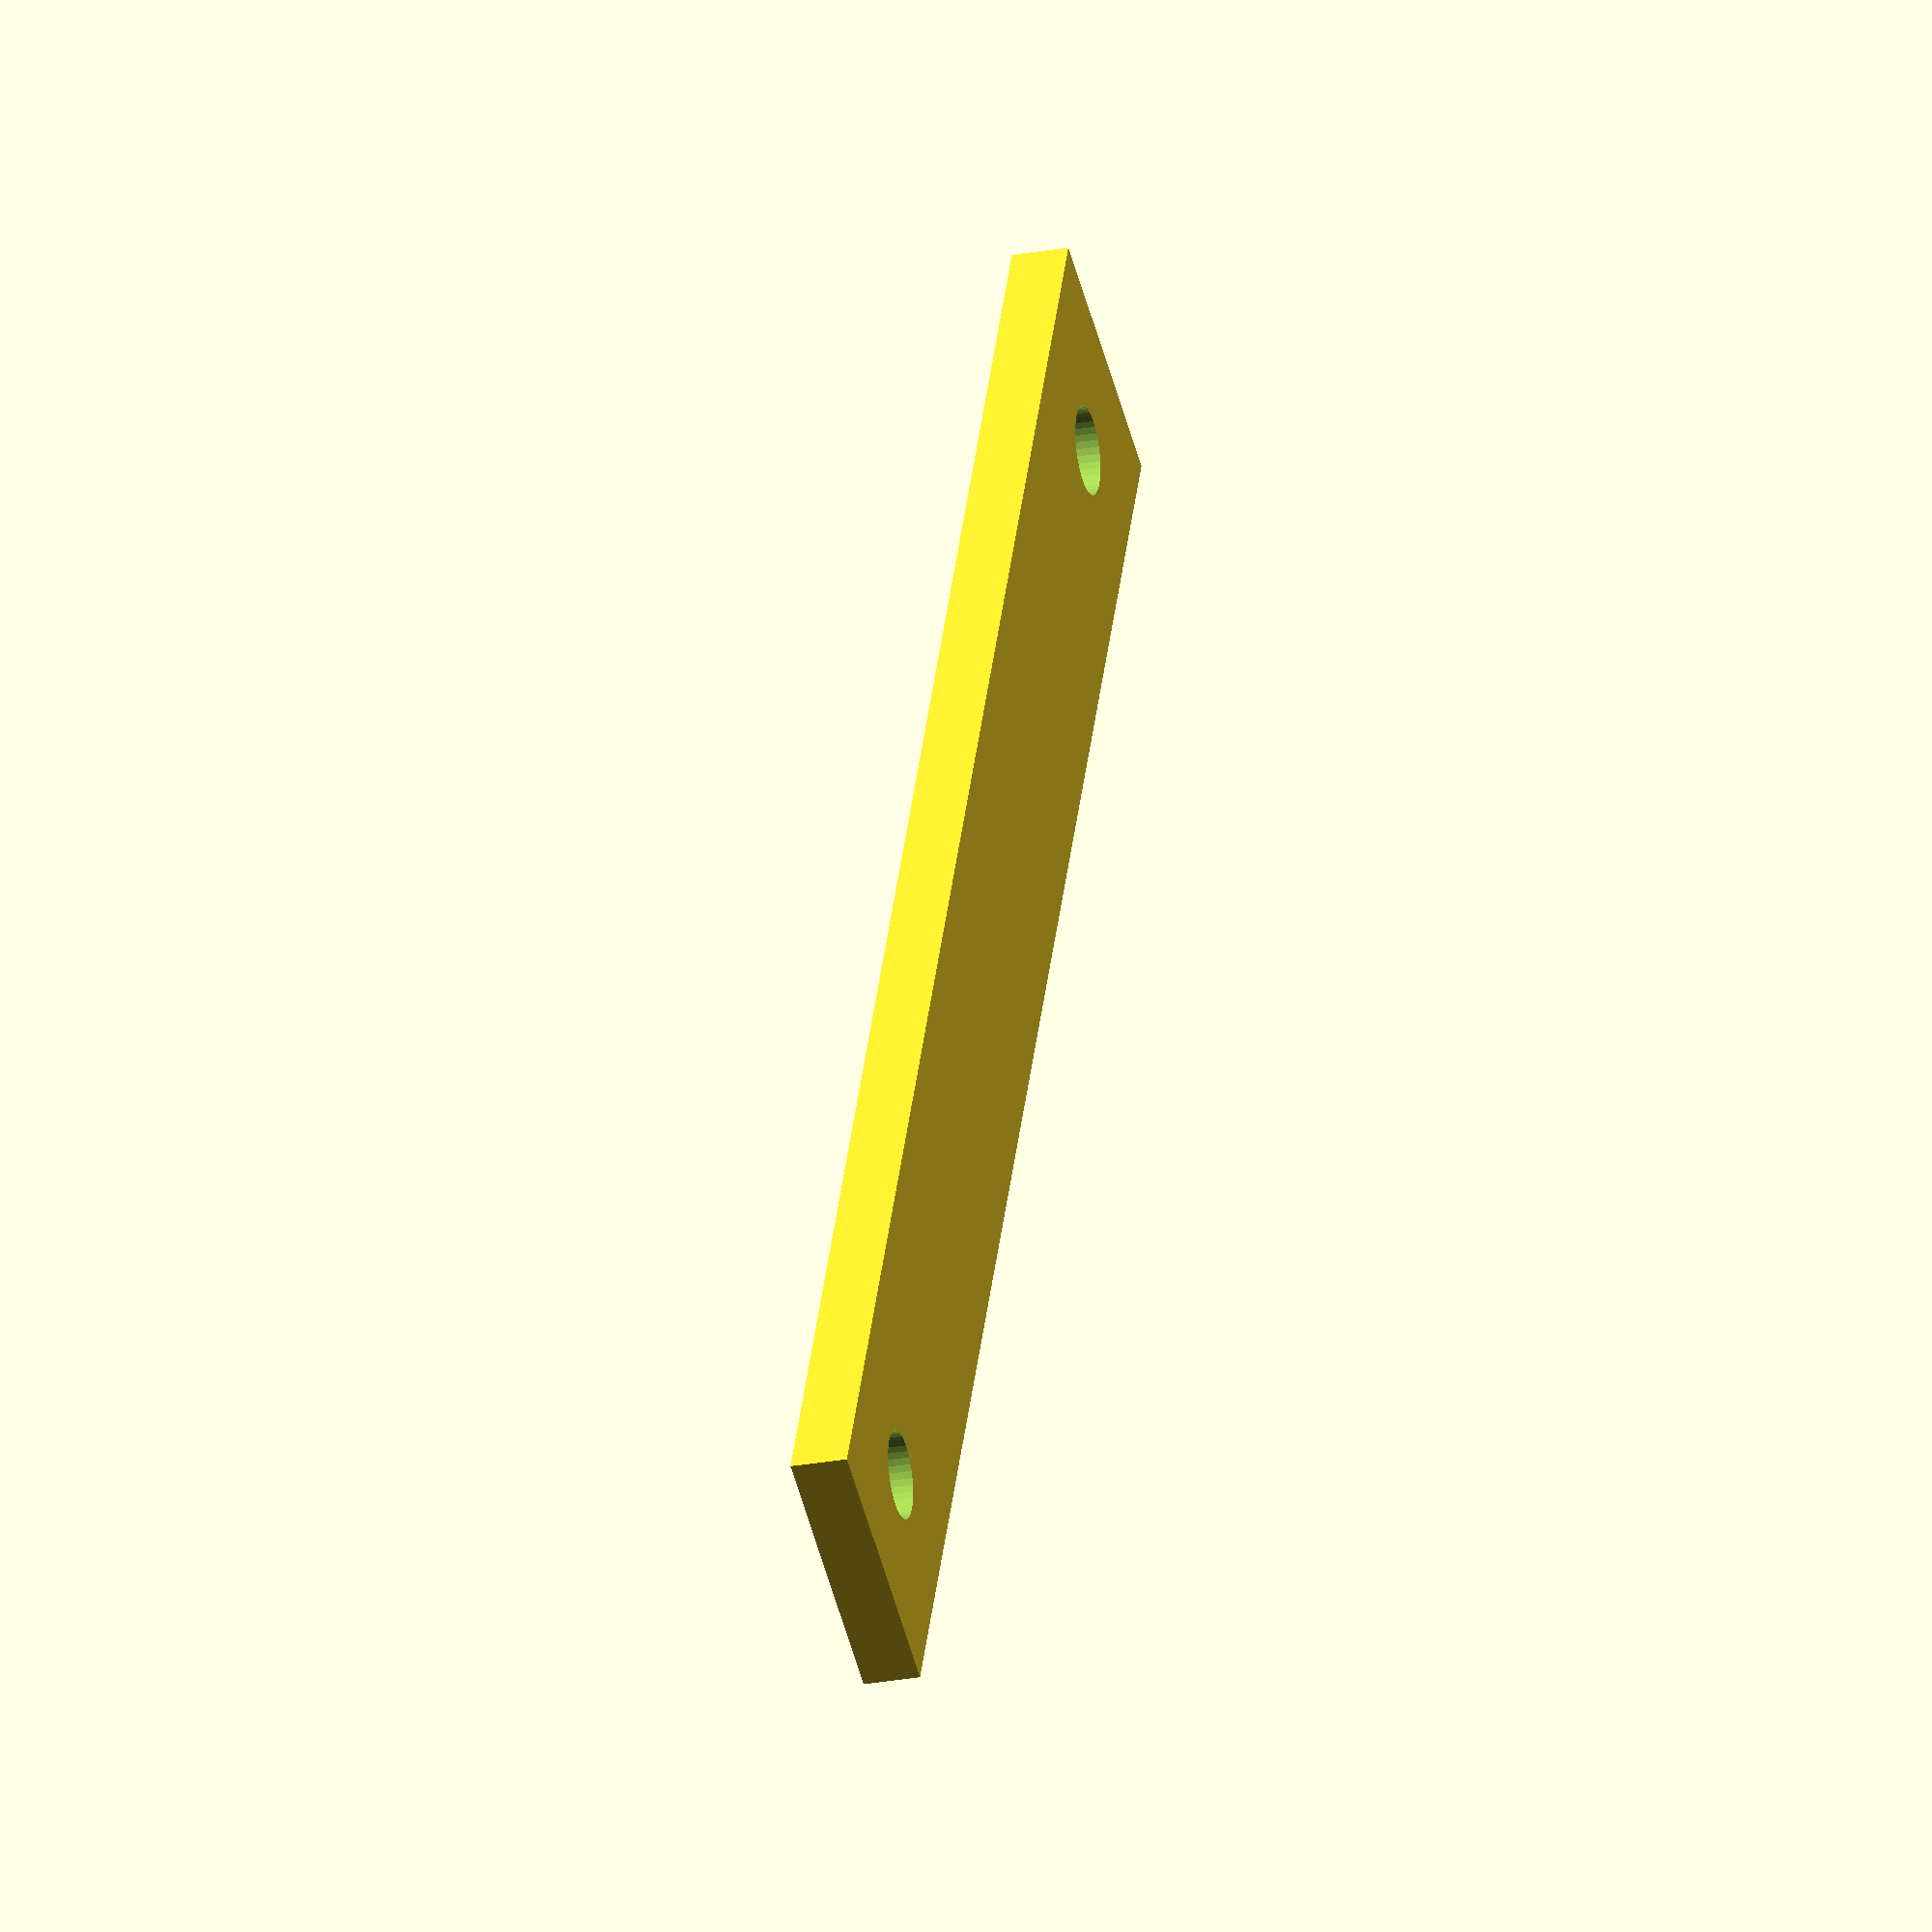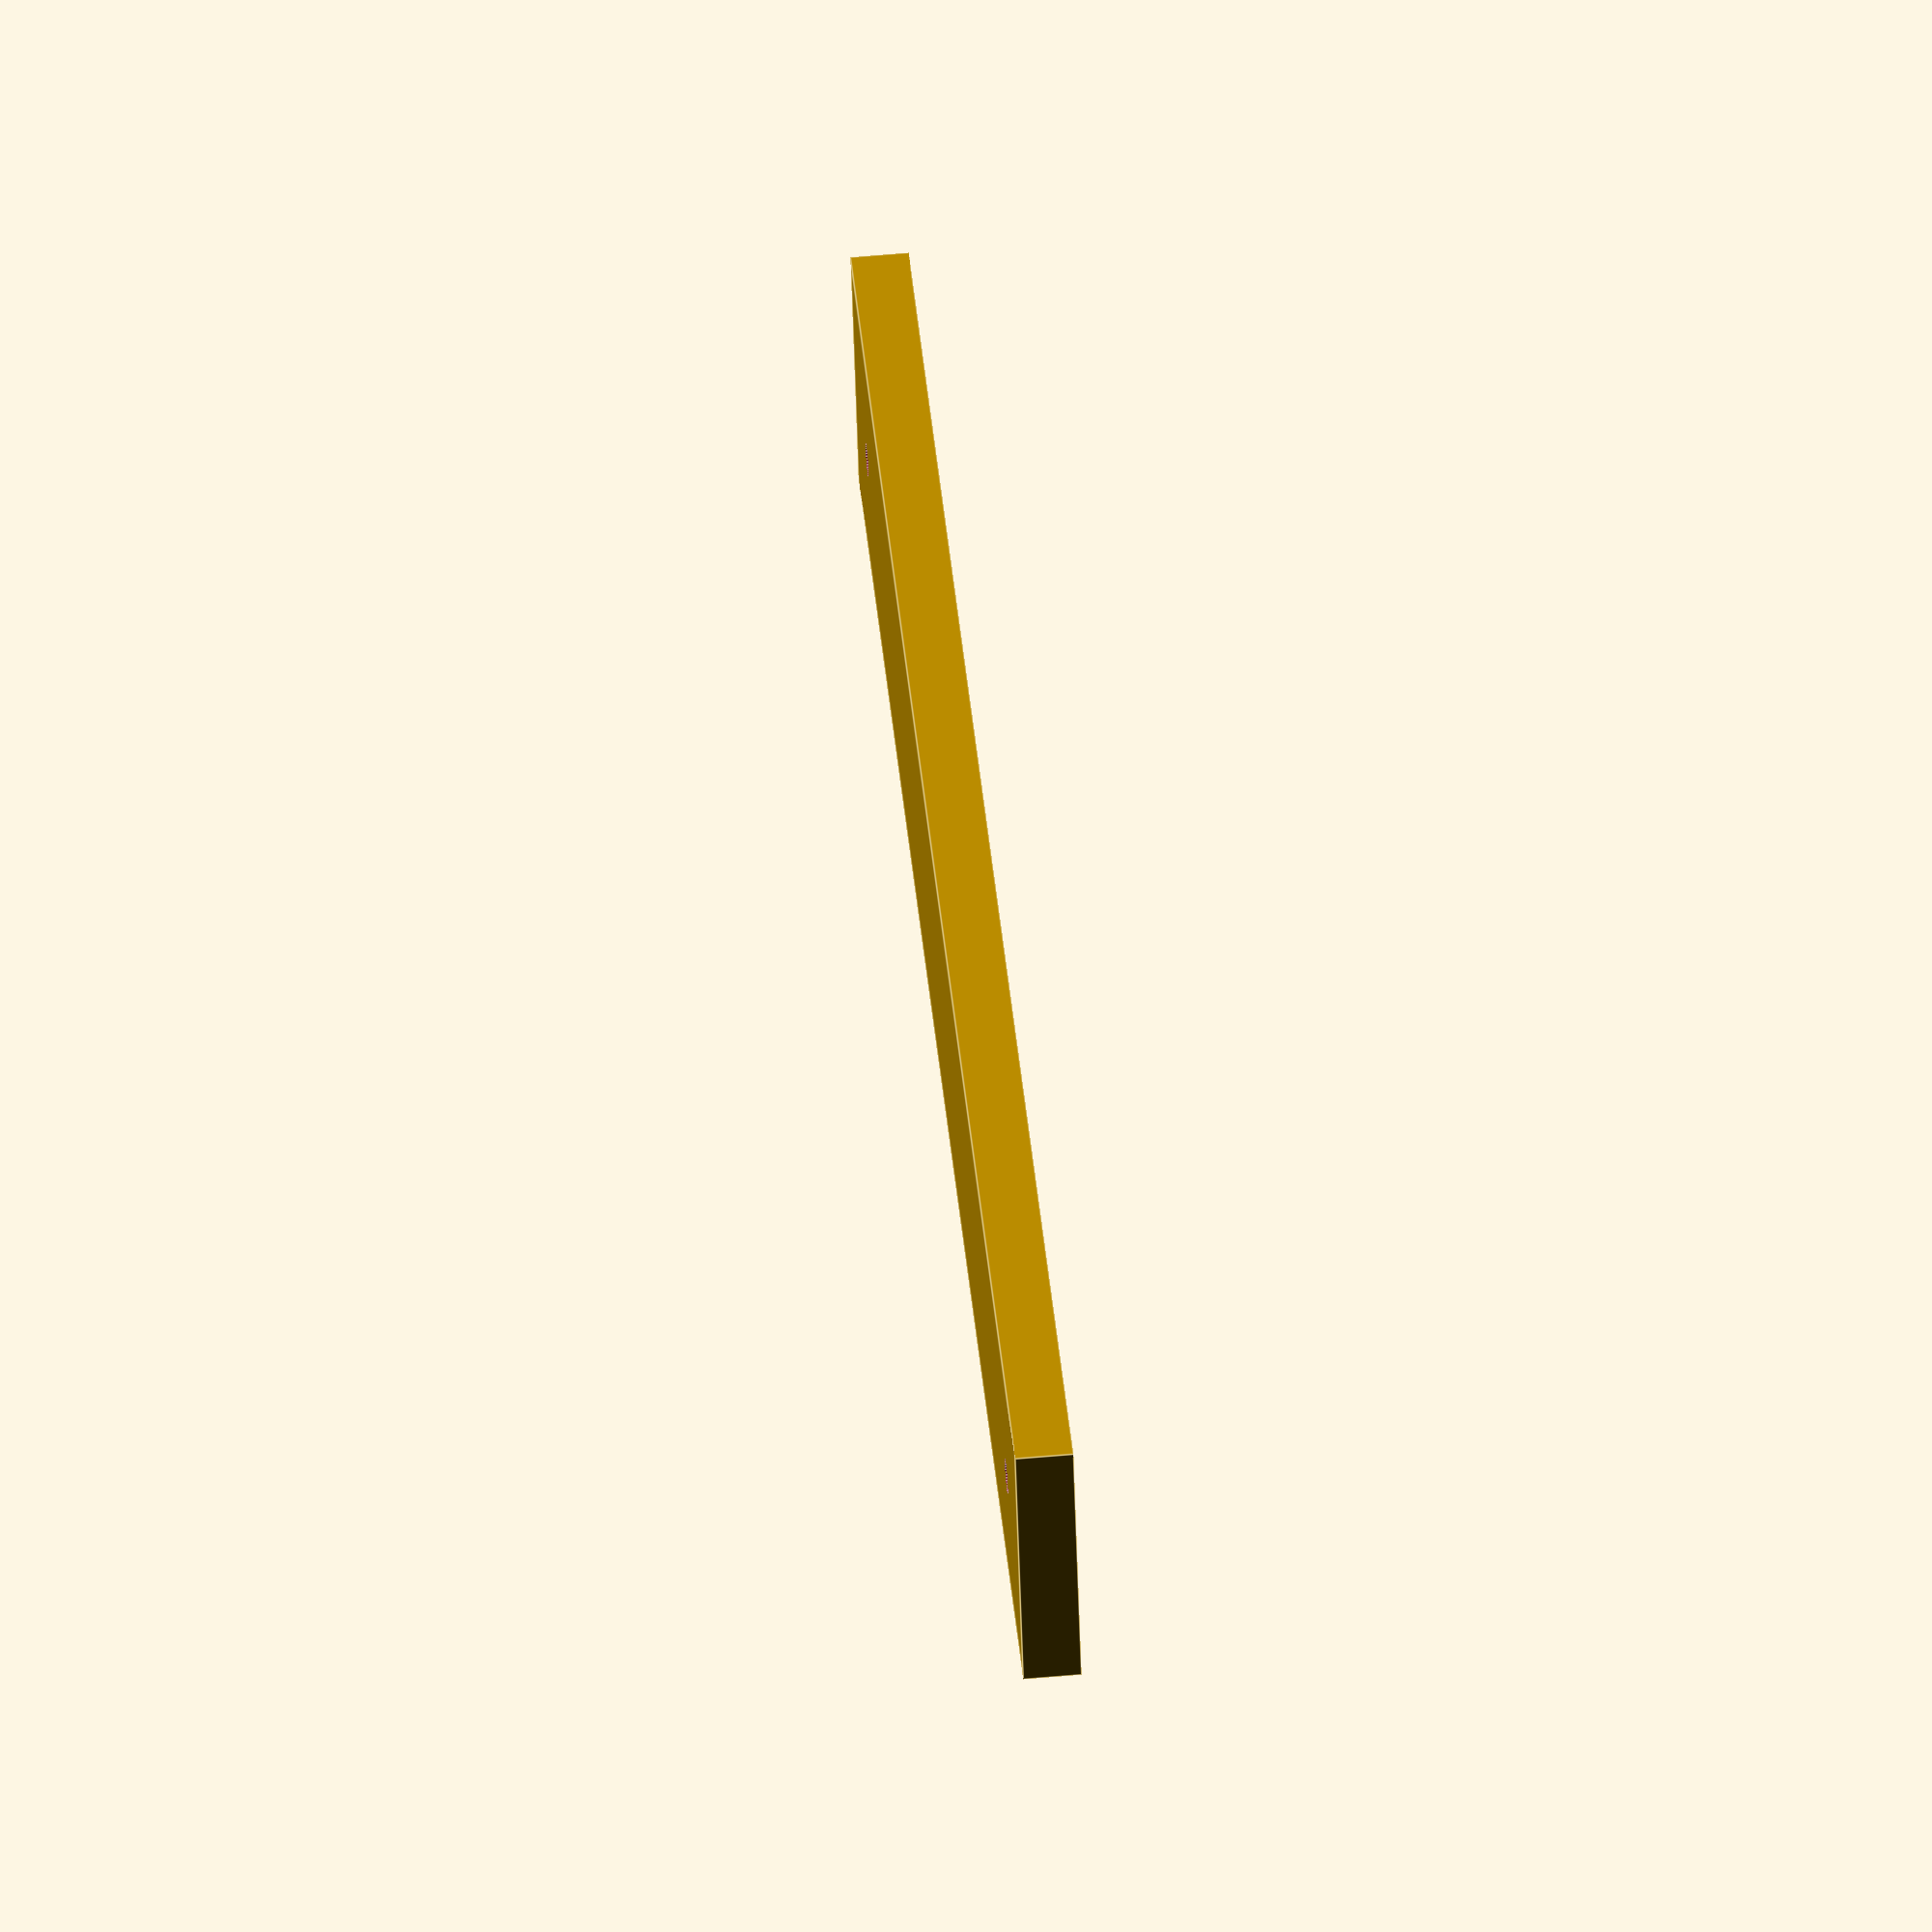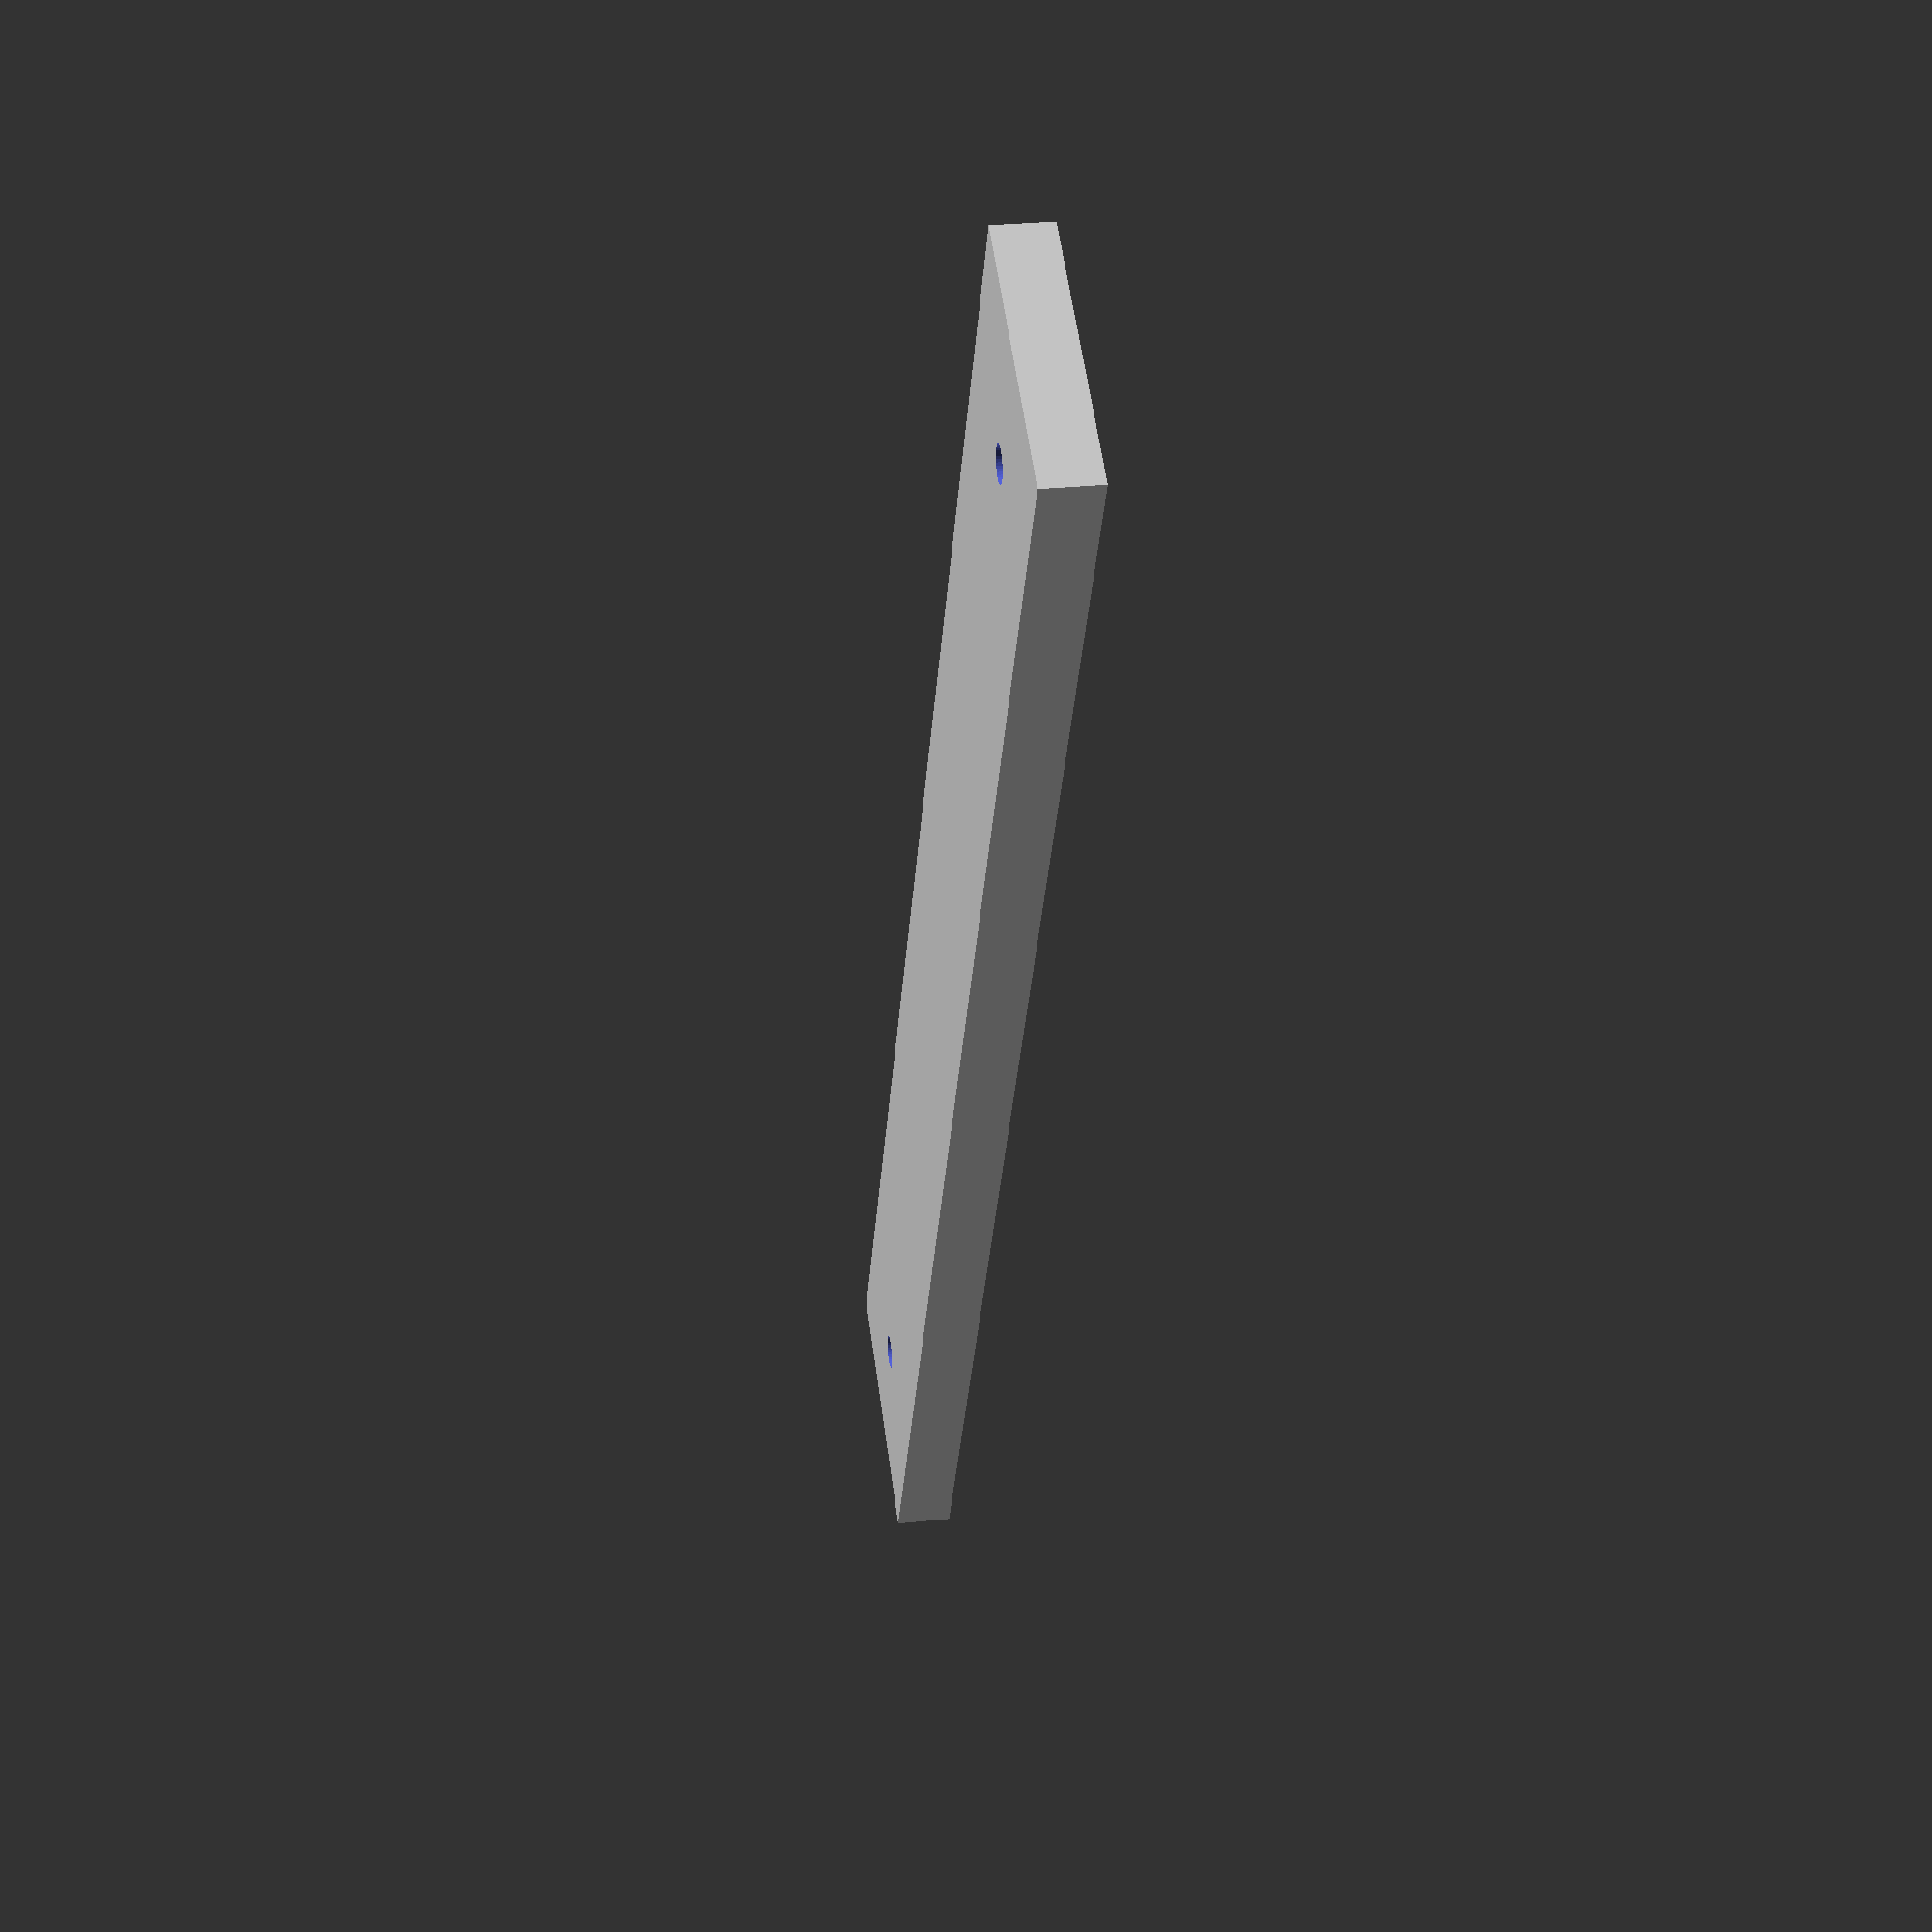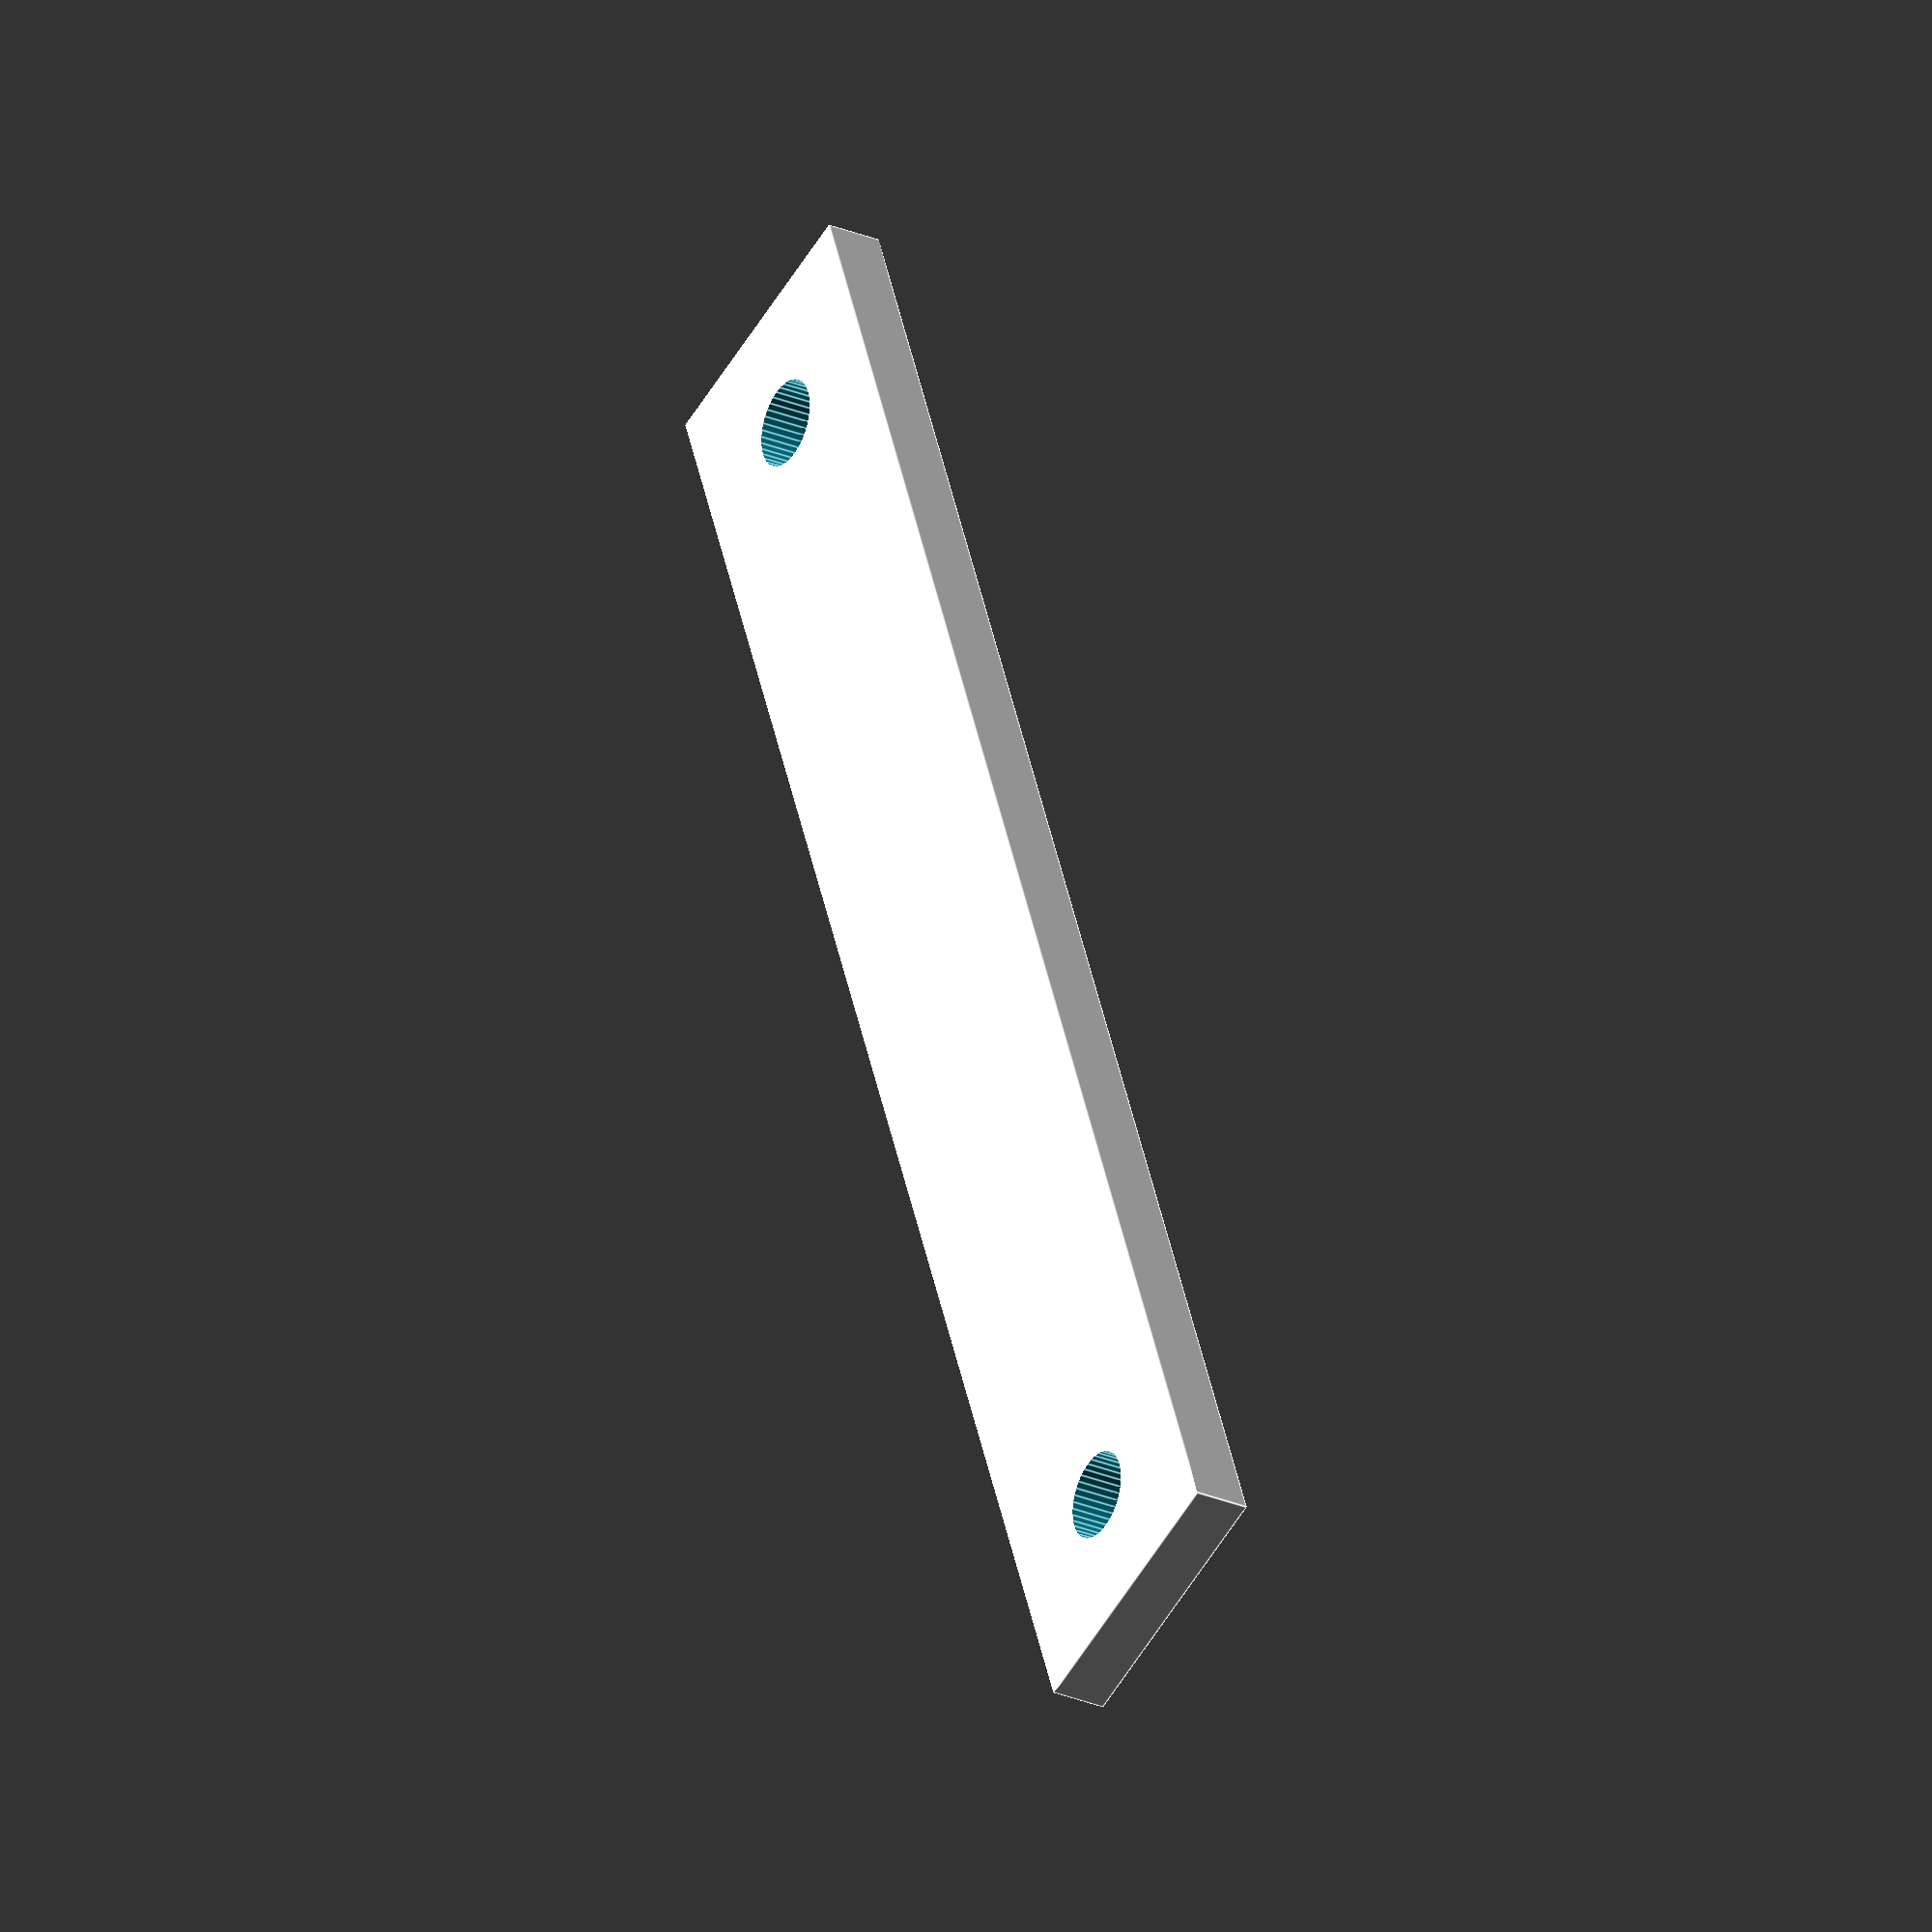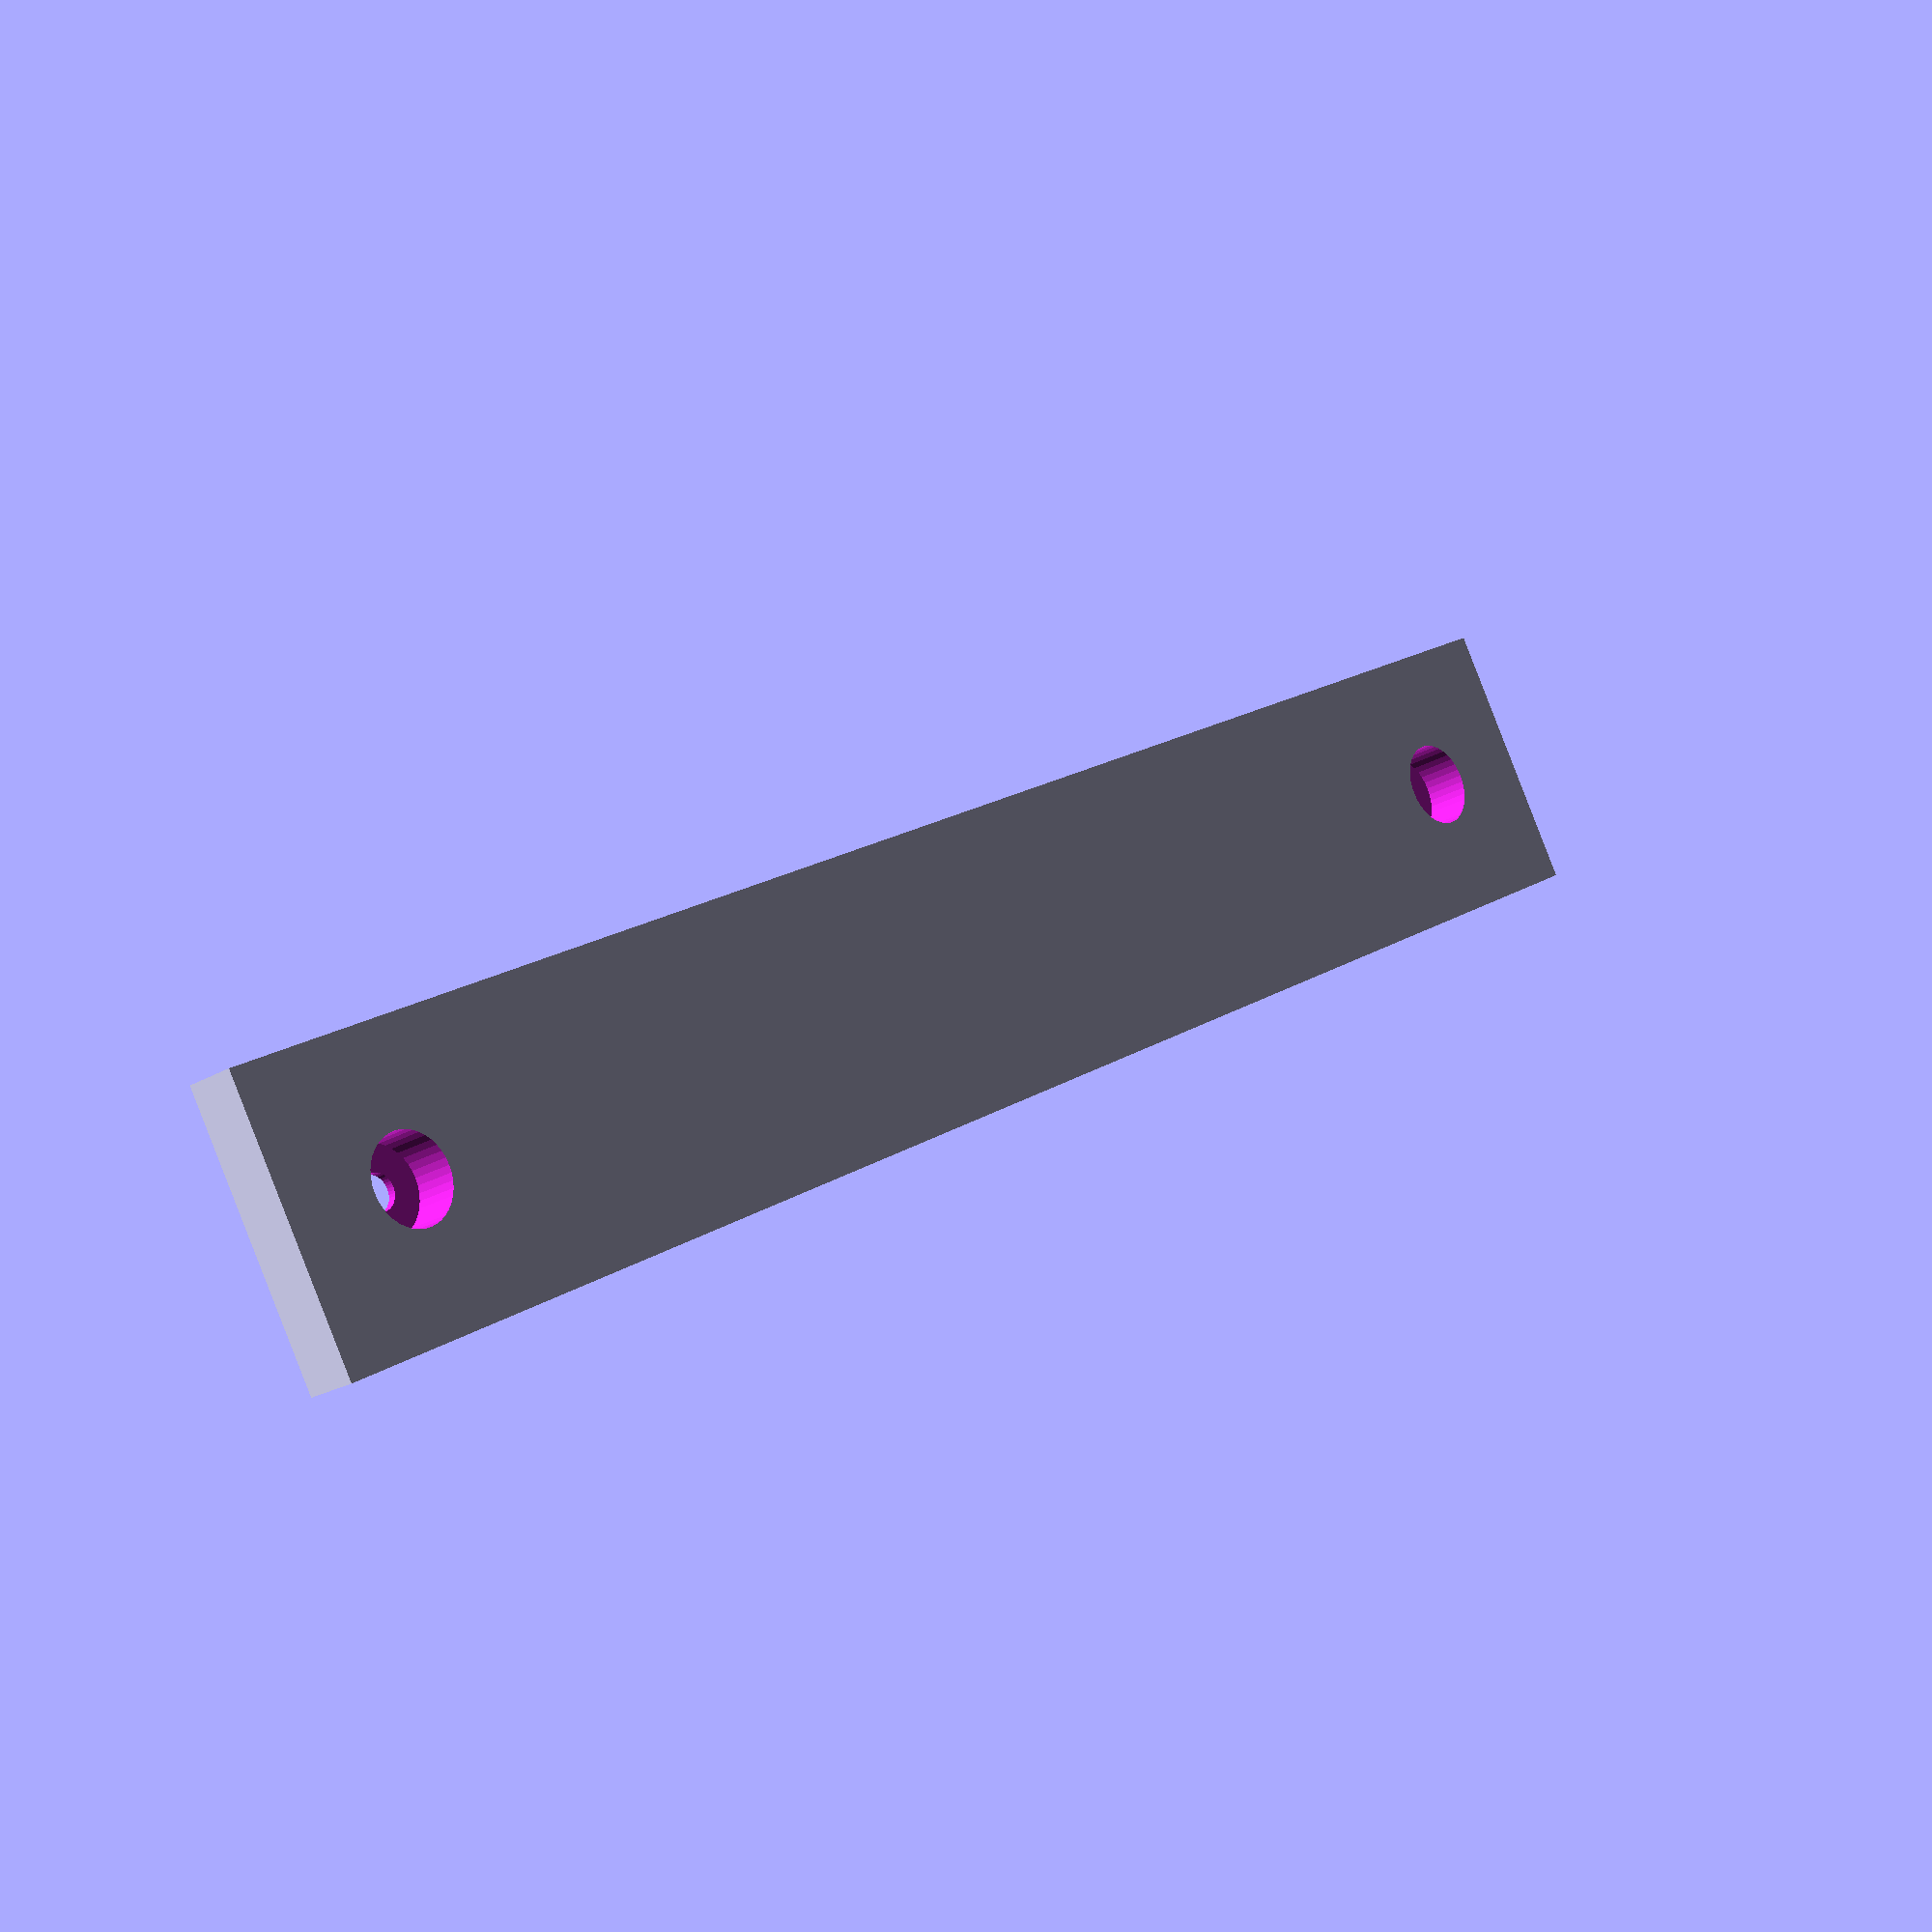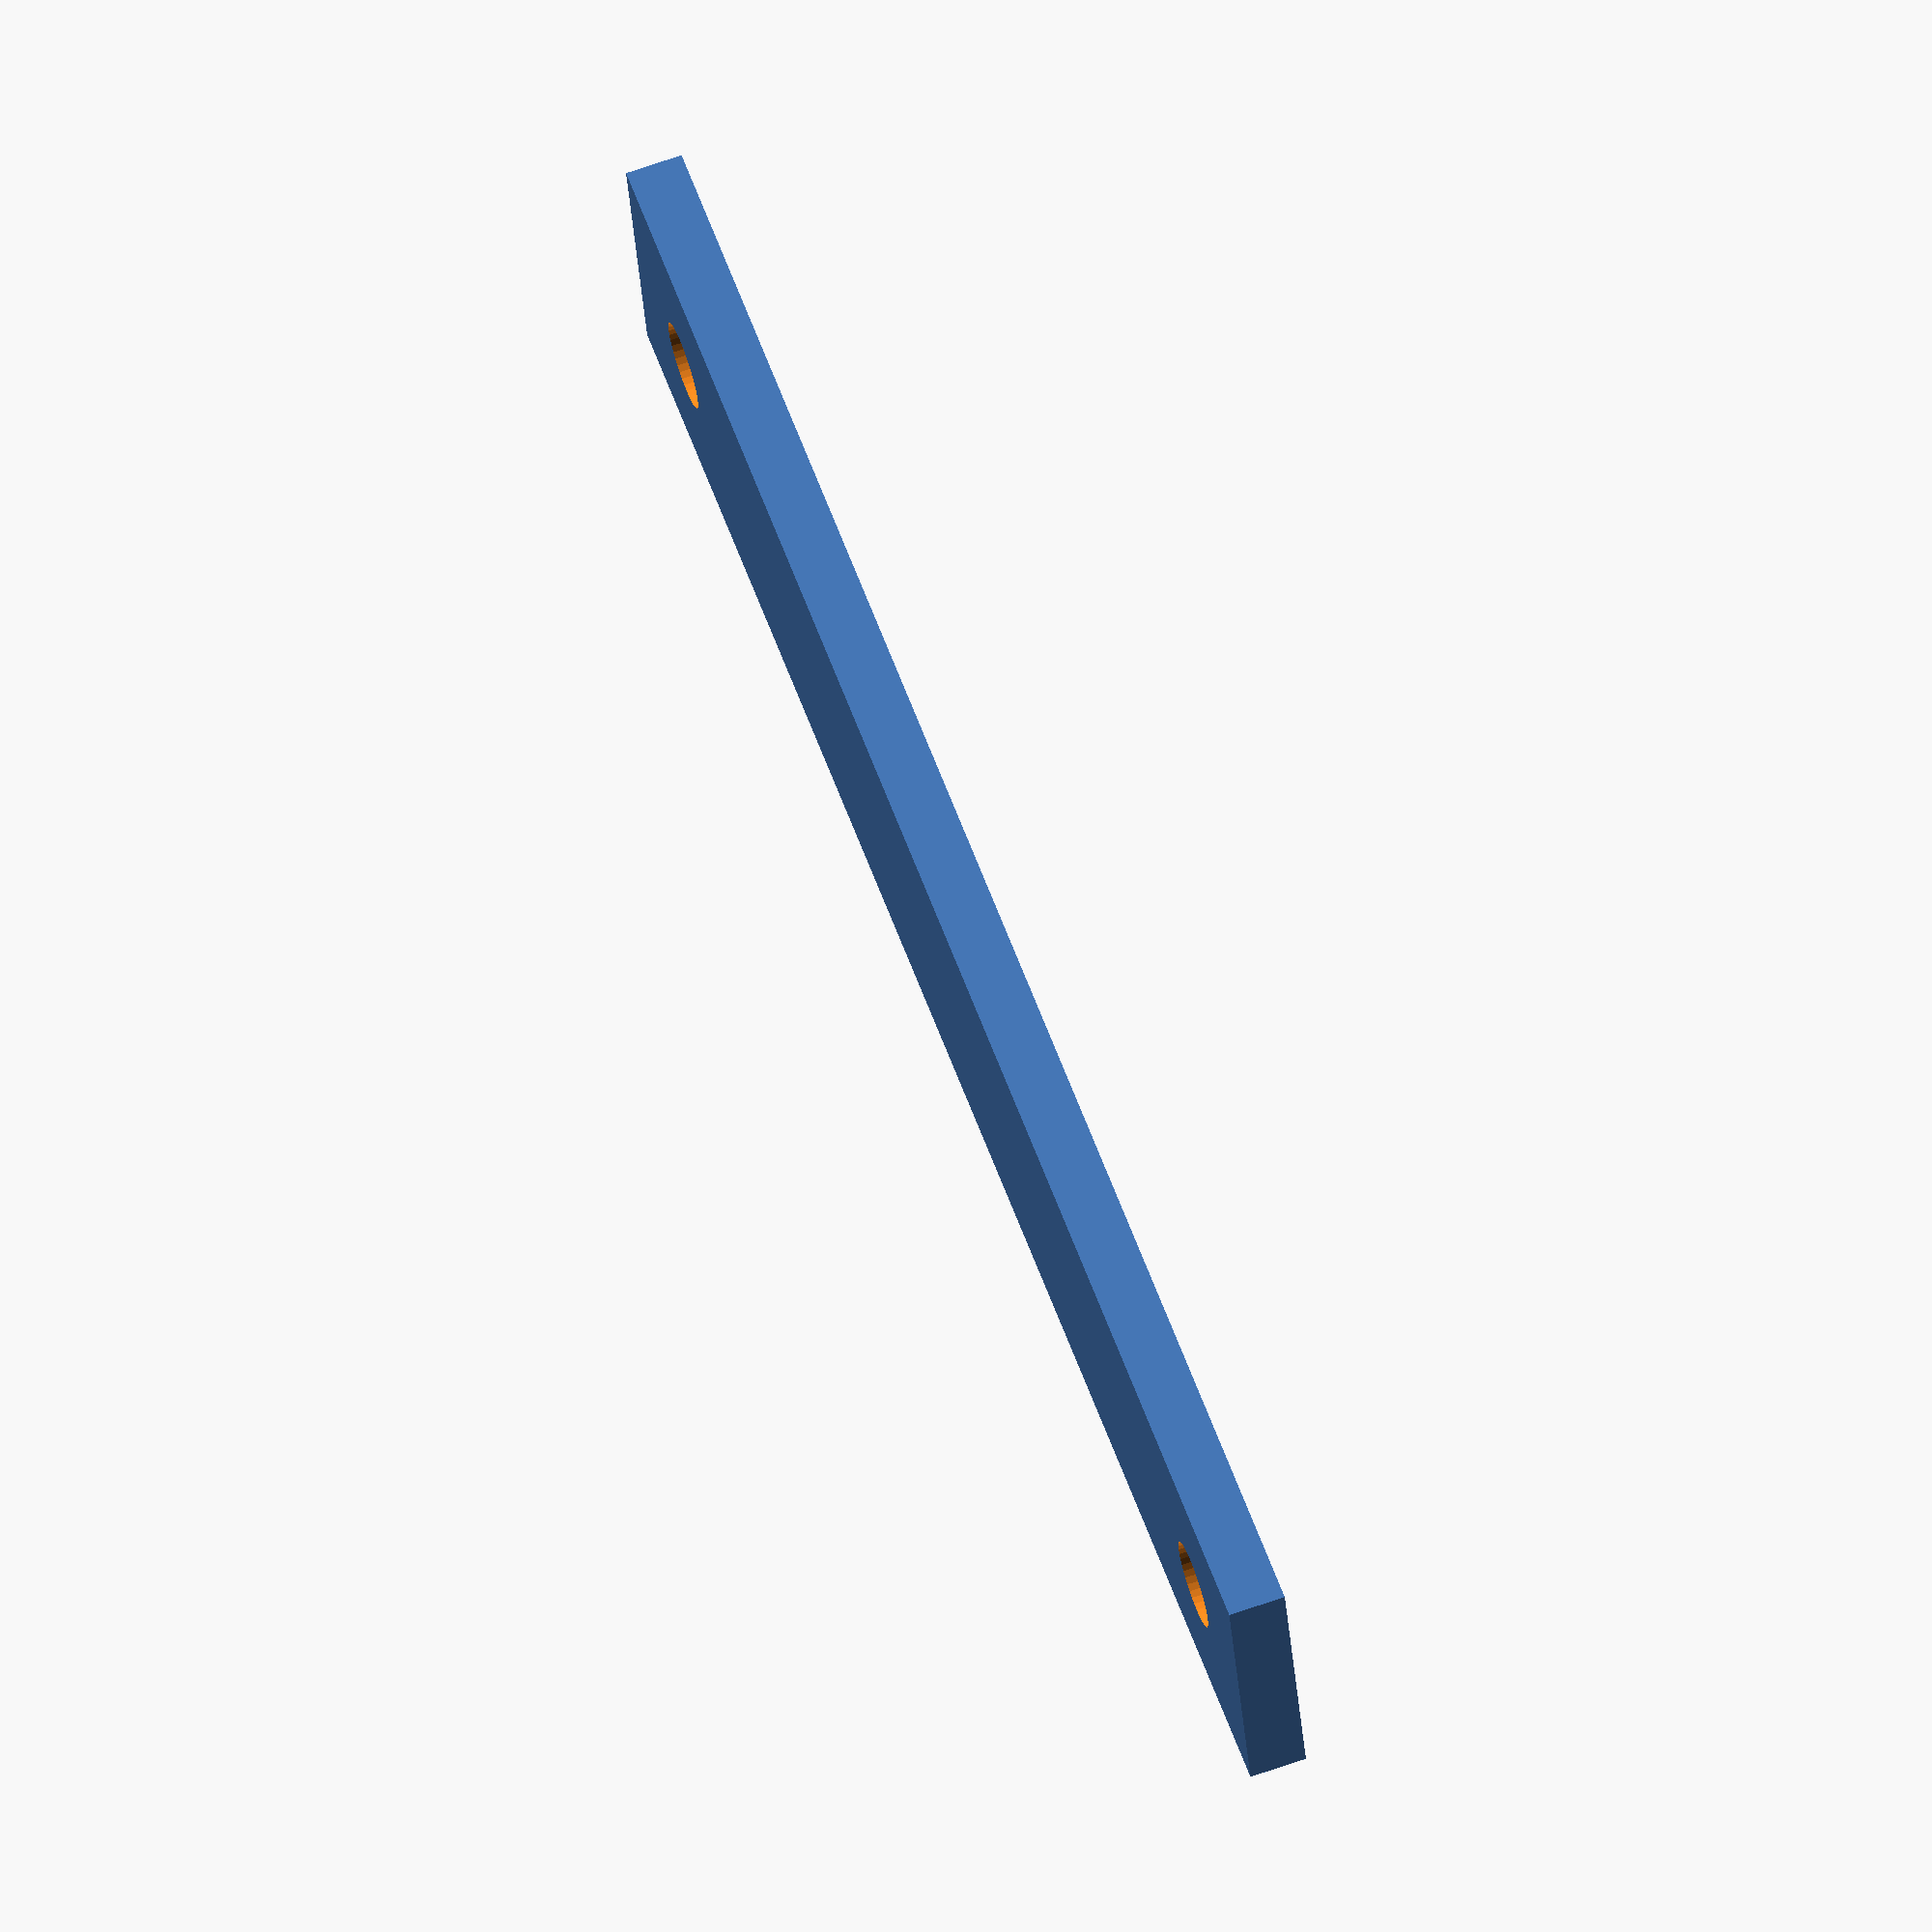
<openscad>
wall           =   1;
line_height    = 207;
line_thick     =  32;

magnet_height1 =   4.5;
magnet_height2 =  12.5;
magnet_diam    =  10;
screw_diam     =   4;
nut_height     =   3.2;
nut_diam       =   8;
$fn            =  40;

screw_height = magnet_height2-magnet_height1;
nut_radius   = 0.5 * nut_diam;

module hexagon(radius) {
    polygon(
        points = [
            [radius * sin(0*60), radius * cos(0*60)],
            [radius * sin(1*60), radius * cos(1*60)],
            [radius * sin(2*60), radius * cos(2*60)],
            [radius * sin(3*60), radius * cos(3*60)],
            [radius * sin(4*60), radius * cos(4*60)],
            [radius * sin(5*60), radius * cos(5*60)]
        ]
    );
}

module nut(radius, height) {
    linear_extrude(height) {
        hexagon(radius);
    };
}

module screw() {
    cylinder( d = screw_diam, h = screw_height );
}

module magnet() {
    cylinder( d = magnet_diam, h = magnet_height1+2 );
    translate([0, 0, magnet_height1]) screw();
}

module magnet_complet() {
    translate([0, 0, -1])
        magnet();
    translate([0, 0, magnet_height2-nut_height])
        nut(nut_radius, nut_height+1);
    translate([0, 0, magnet_height2])
        nut(nut_radius, nut_height+1);
}

module line_magnet() {
    difference() {
        cube([line_thick, line_height, magnet_height1+wall+1]);

        translate([0.5*line_thick, 0.5*line_thick, 0])
            magnet_complet();
        translate([0.5*line_thick, line_height-0.5*line_thick, 0])
            magnet_complet();
    }
}

module line_cover() {
    difference() {
        cube([line_thick, line_height, screw_height+wall+1]);
        
        translate([0.5*line_thick, 0.5*line_thick, -1])
            nut(nut_radius, 2*nut_height+1);
        
        translate([0.5*line_thick, line_height-0.5*line_thick, -1])
            nut(nut_radius, 2*nut_height+1);
    }
}


line_magnet();
//line_cover();
</openscad>
<views>
elev=205.1 azim=334.9 roll=73.8 proj=o view=solid
elev=302.2 azim=72.4 roll=84.7 proj=o view=edges
elev=331.3 azim=28.1 roll=81.1 proj=p view=wireframe
elev=207.8 azim=201.6 roll=302.3 proj=o view=edges
elev=201.3 azim=299.6 roll=42.7 proj=p view=solid
elev=112.0 azim=102.8 roll=289.3 proj=o view=solid
</views>
